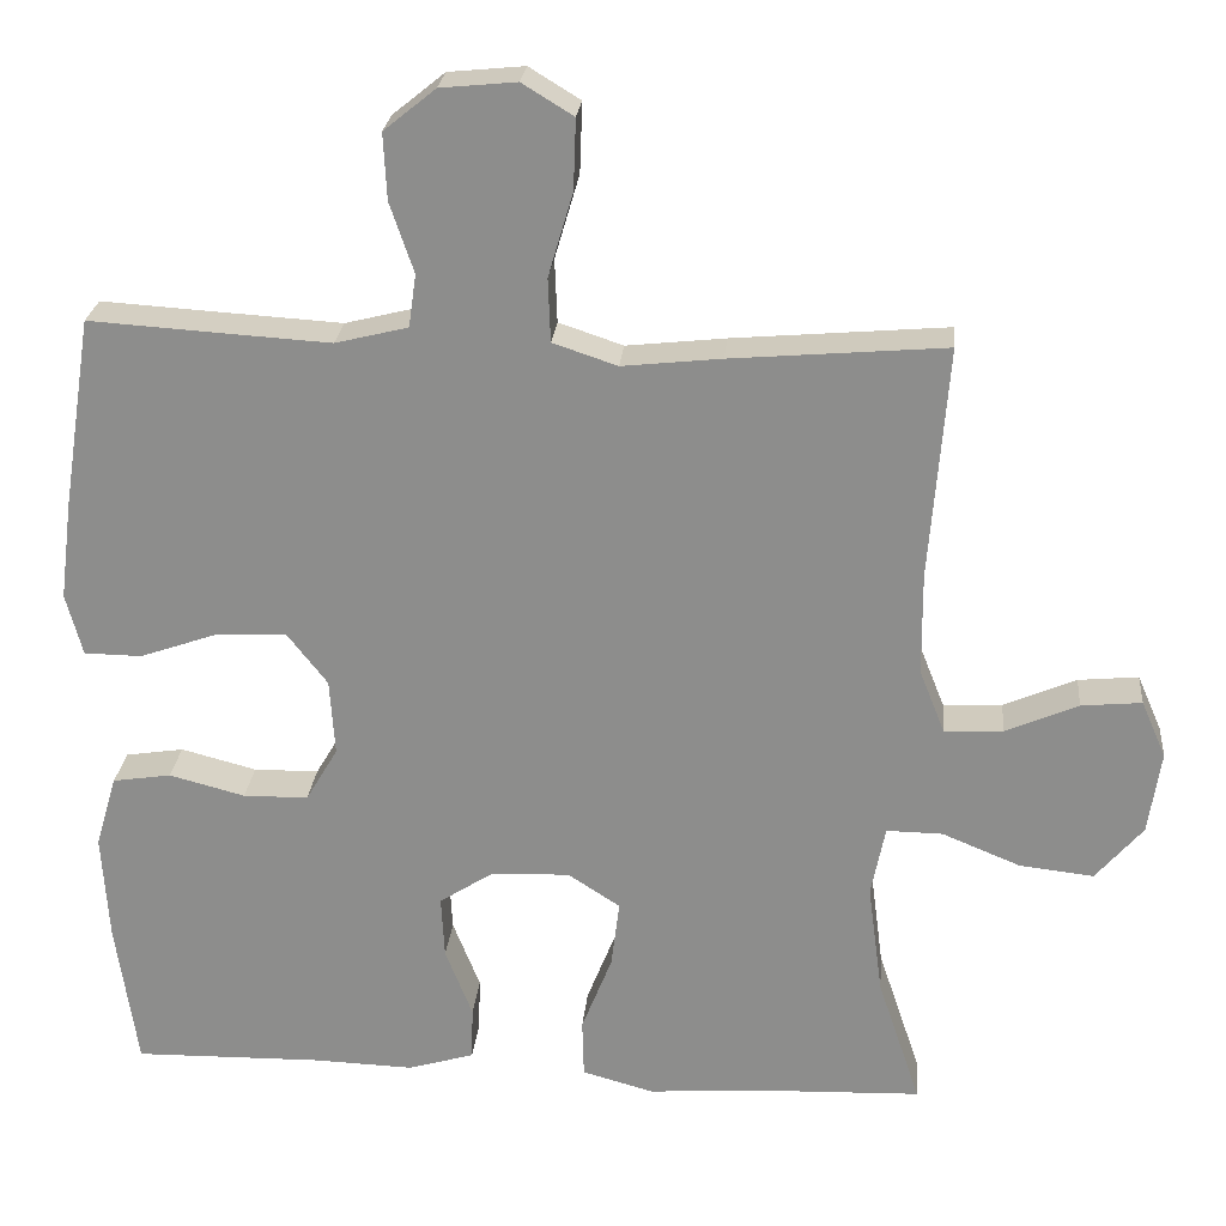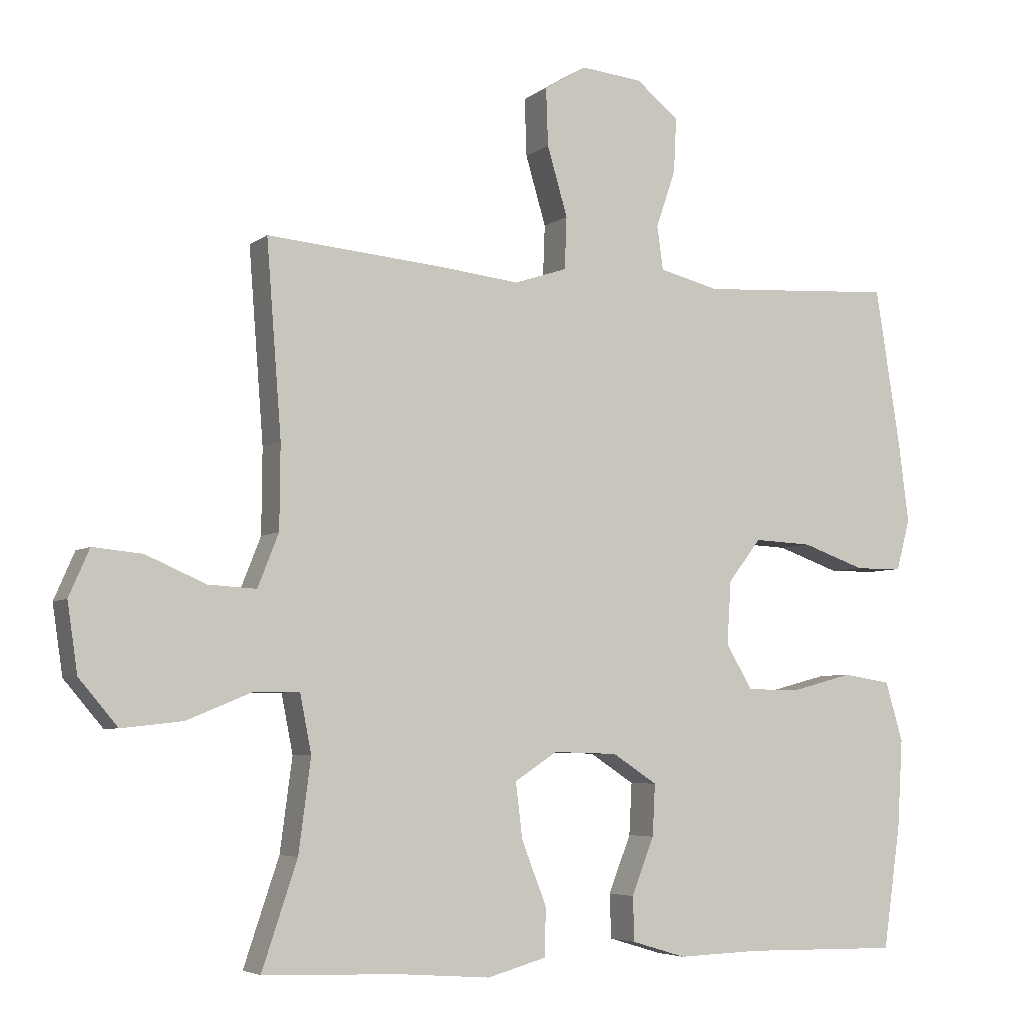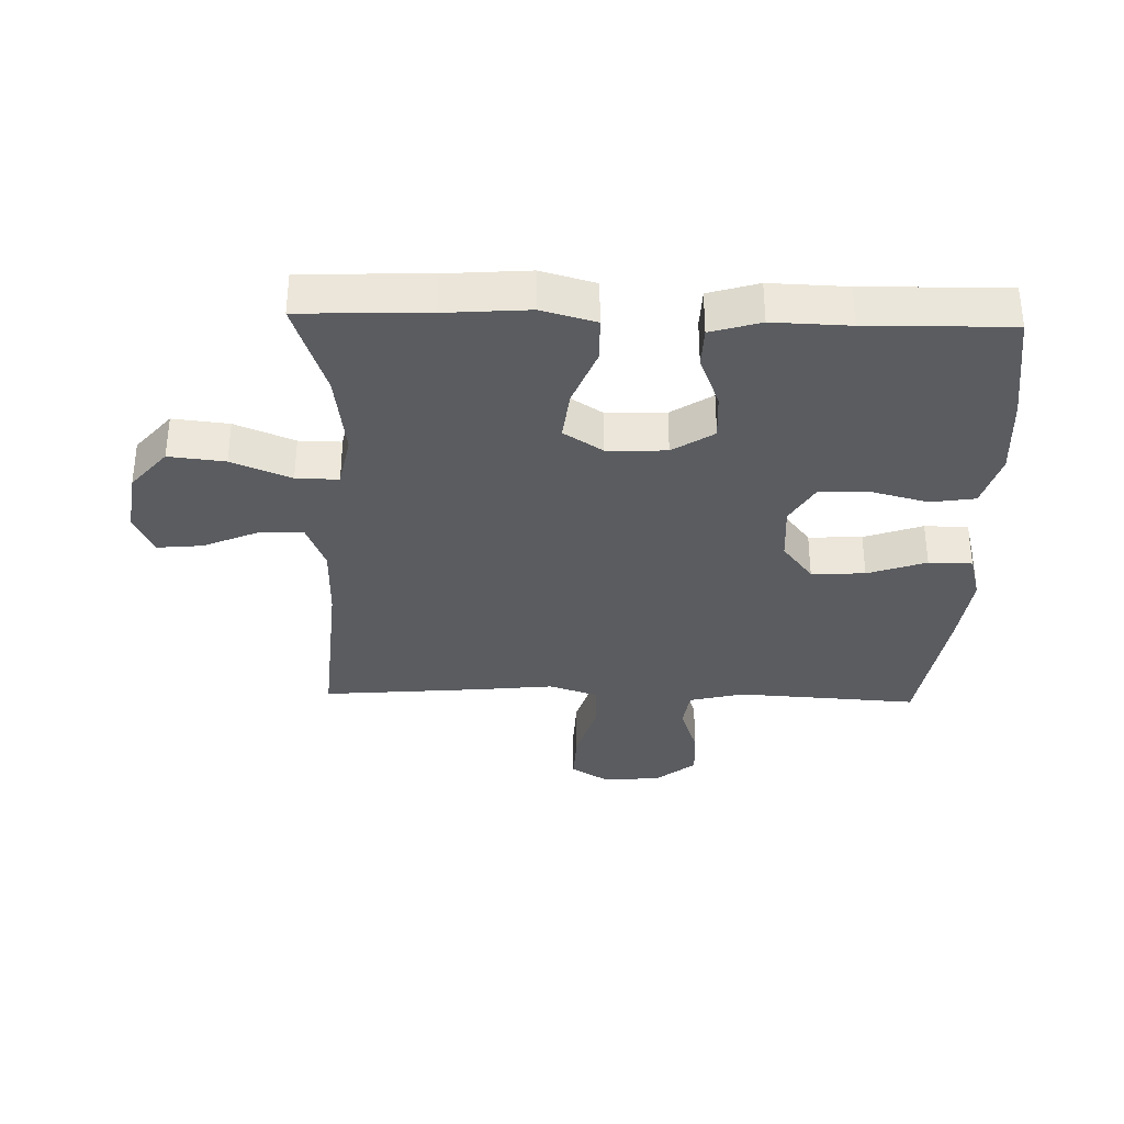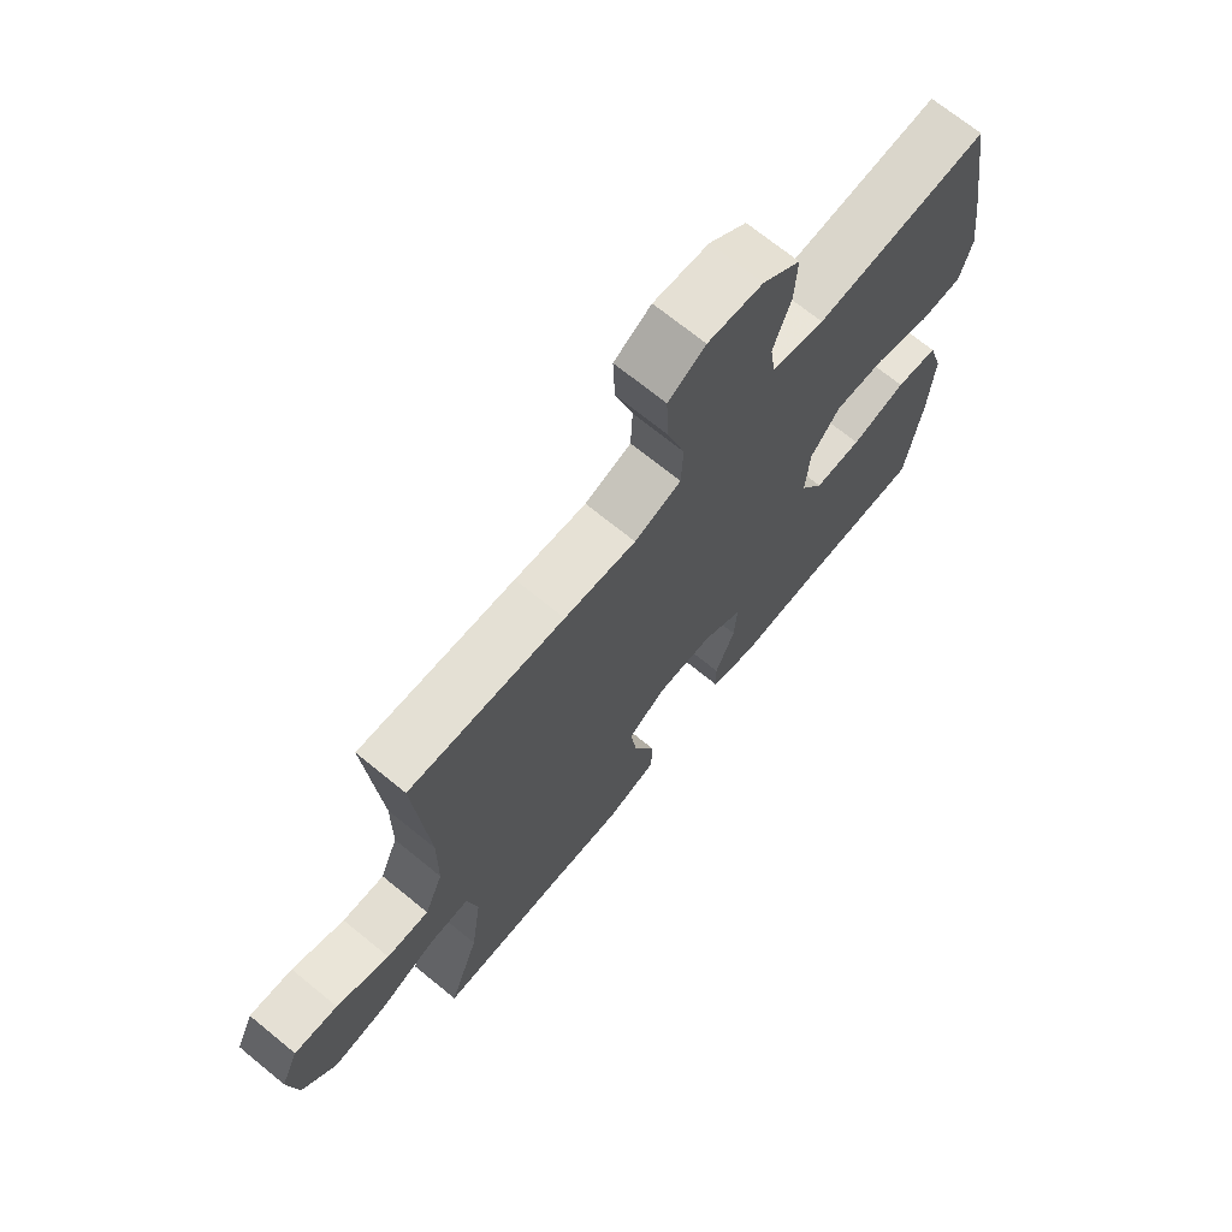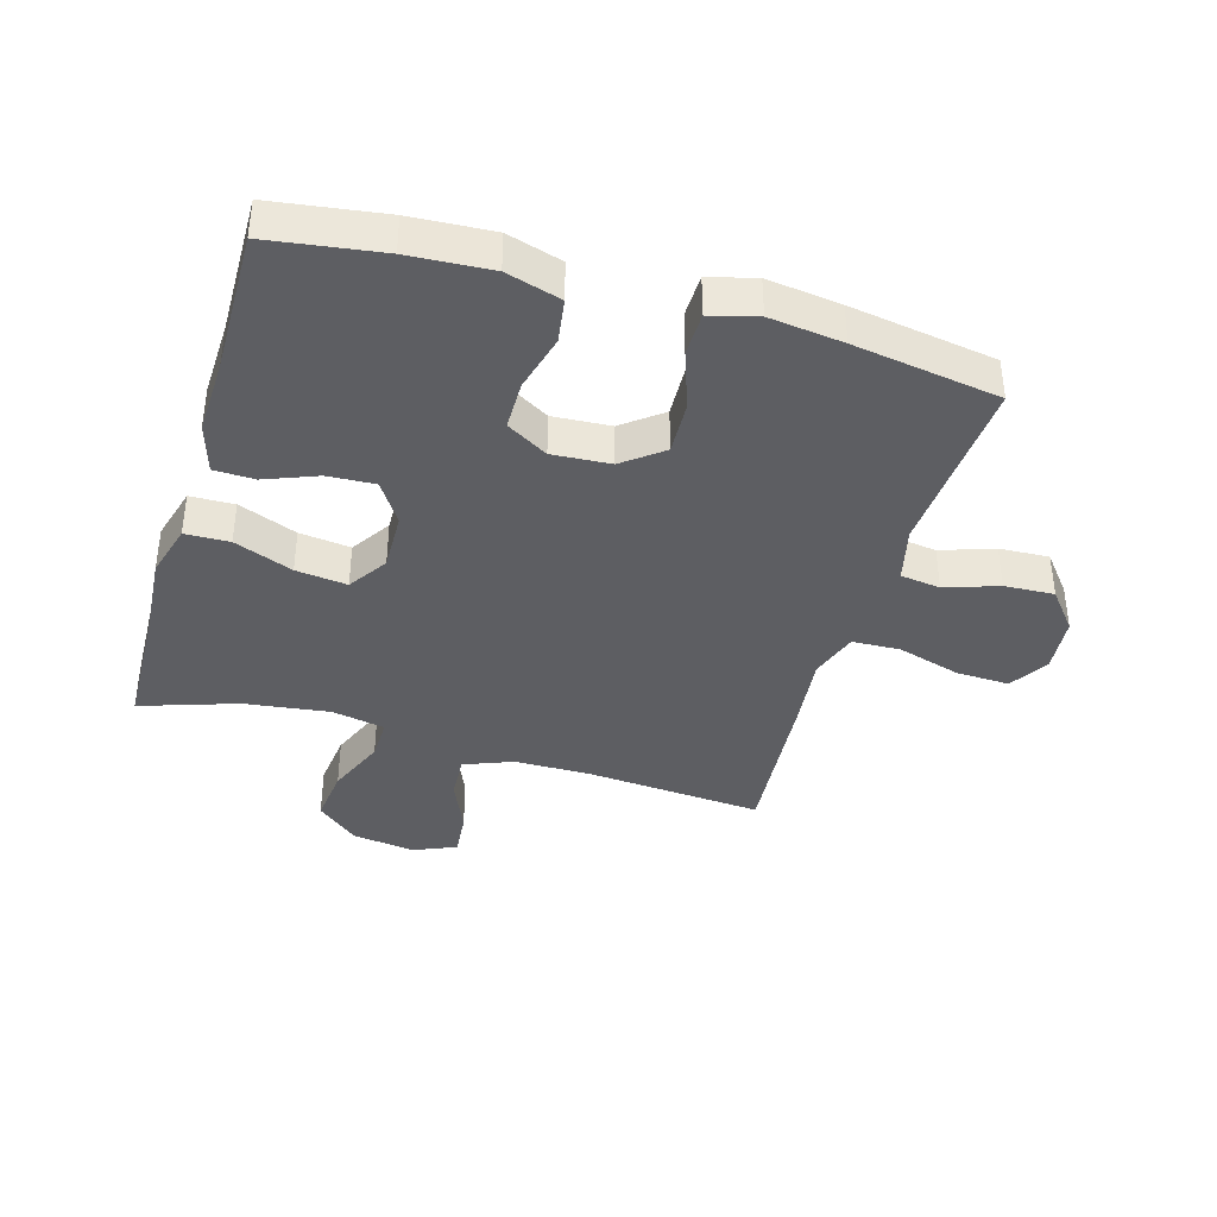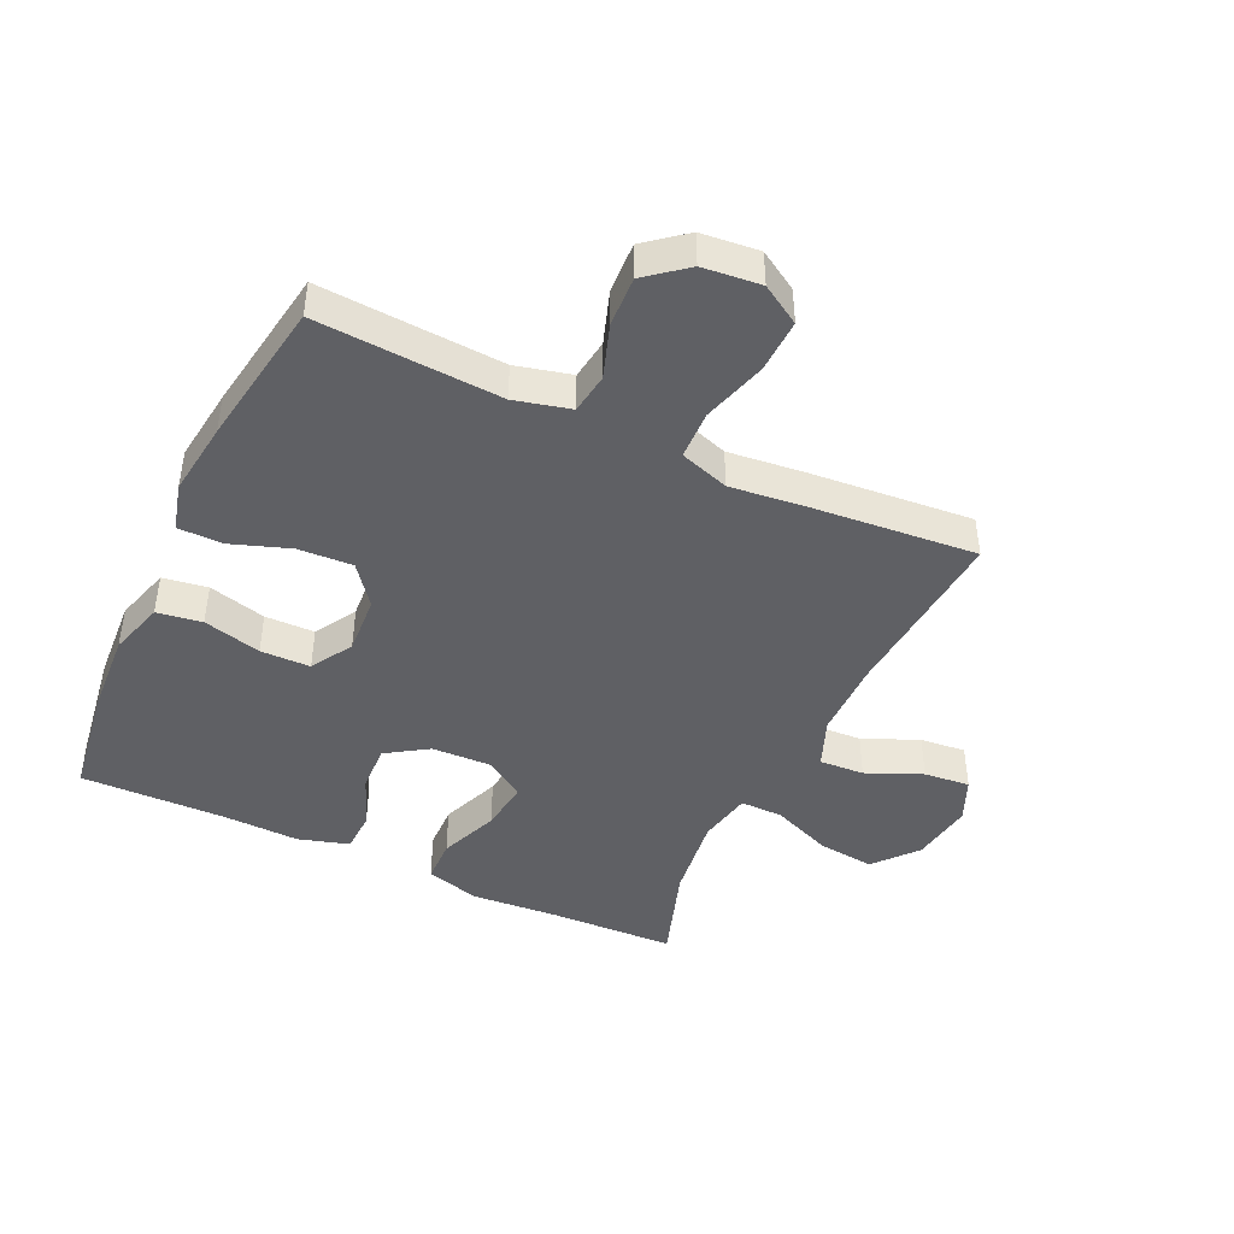
<metadata>
{"format":"obj","ext":"obj","renderer":"f3d","projection":"perspective","resolution":1024,"background":"white","views":[{"elev":24.7,"azim":5.3,"up":"+Z"},{"elev":-5.2,"azim":153.9,"up":"+Z"},{"elev":-34.1,"azim":178.4,"up":"+Y"},{"elev":70.5,"azim":129.2,"up":"+Z"},{"elev":-38.7,"azim":-106.4,"up":"+Y"},{"elev":-44.0,"azim":-25.1,"up":"+Y"}]}
</metadata>
<code>
v -0.5 0.07 0.5
v -0.341 0.07 0.49
v -0.209 0.07 0.482
v -0.121 0.07 0.504
v -0.112 0.07 0.568
v -0.141 0.07 0.653
v -0.145 0.07 0.733
v -0.082 0.07 0.784
v 0.01 0.07 0.793
v 0.072 0.07 0.755
v 0.069 0.07 0.67
v 0.039 0.07 0.568
v 0.042 0.07 0.491
v 0.12 0.07 0.465
v 0.24 0.07 0.478
v 0.5 0.07 0.5
v 0.478 0.07 0.217
v 0.479 0.07 0.093
v 0.51 0.07 0.015
v 0.581 0.07 0.019
v 0.669 0.07 0.057
v 0.742 0.07 0.064
v 0.772 0.07 -0.005
v 0.757 0.07 -0.106
v 0.7 0.07 -0.173
v 0.61 0.07 -0.163
v 0.515 0.07 -0.124
v 0.447 0.07 -0.123
v 0.43 0.07 -0.209
v 0.448 0.07 -0.345
v 0.5 0.07 -0.5
v 0.297 0.07 -0.507
v 0.163 0.07 -0.517
v 0.076 0.07 -0.493
v 0.074 0.07 -0.422
v 0.111 0.07 -0.328
v 0.121 0.07 -0.246
v 0.058 0.07 -0.205
v -0.037 0.07 -0.208
v -0.103 0.07 -0.251
v -0.099 0.07 -0.327
v -0.066 0.07 -0.411
v -0.068 0.07 -0.476
v -0.148 0.07 -0.5
v -0.271 0.07 -0.496
v -0.5 0.07 -0.5
v -0.526 0.07 -0.32
v -0.534 0.07 -0.189
v -0.508 0.07 -0.101
v -0.437 0.07 -0.09
v -0.345 0.07 -0.114
v -0.266 0.07 -0.113
v -0.227 0.07 -0.047
v -0.233 0.07 0.046
v -0.282 0.07 0.109
v -0.368 0.07 0.105
v -0.462 0.07 0.072
v -0.532 0.07 0.073
v -0.552 0.07 0.148
v -0.537 0.07 0.266
v -0.5 0 0.5
v -0.341 0 0.49
v -0.209 0 0.482
v -0.121 0 0.504
v -0.112 0 0.568
v -0.141 0 0.653
v -0.145 0 0.733
v -0.082 0 0.784
v 0.01 0 0.793
v 0.072 0 0.755
v 0.069 0 0.67
v 0.039 0 0.568
v 0.042 0 0.491
v 0.12 0 0.465
v 0.24 0 0.478
v 0.5 0 0.5
v 0.478 0 0.217
v 0.479 0 0.093
v 0.51 0 0.015
v 0.581 0 0.019
v 0.669 0 0.057
v 0.742 0 0.064
v 0.772 0 -0.005
v 0.757 0 -0.106
v 0.7 0 -0.173
v 0.61 0 -0.163
v 0.515 0 -0.124
v 0.447 0 -0.123
v 0.43 0 -0.209
v 0.448 0 -0.345
v 0.5 0 -0.5
v 0.297 0 -0.507
v 0.163 0 -0.517
v 0.076 0 -0.493
v 0.074 0 -0.422
v 0.111 0 -0.328
v 0.121 0 -0.246
v 0.058 0 -0.205
v -0.037 0 -0.208
v -0.103 0 -0.251
v -0.099 0 -0.327
v -0.066 0 -0.411
v -0.068 0 -0.476
v -0.148 0 -0.5
v -0.271 0 -0.496
v -0.5 0 -0.5
v -0.526 0 -0.32
v -0.534 0 -0.189
v -0.508 0 -0.101
v -0.437 0 -0.09
v -0.345 0 -0.114
v -0.266 0 -0.113
v -0.227 0 -0.047
v -0.233 0 0.046
v -0.282 0 0.109
v -0.368 0 0.105
v -0.462 0 0.072
v -0.532 0 0.073
v -0.552 0 0.148
v -0.537 0 0.266
f 59 60 1 2
f 56 57 58 59
f 55 56 59 2
f 54 55 2 3
f 53 54 3 4
f 48 49 50 51
f 48 51 52
f 45 46 47 48
f 45 48 52
f 44 45 52 53
f 41 42 43 44
f 40 41 44 53
f 33 34 35 36
f 32 33 36 37
f 30 31 32 37
f 29 30 37 38
f 24 25 26 27
f 24 27 28
f 23 24 28
f 20 21 22 23
f 19 20 23 28
f 18 19 28
f 17 18 28 29
f 14 15 16 17
f 13 14 17 29
f 9 10 11 12
f 9 12 13
f 8 9 13
f 5 6 7 8
f 5 8 13
f 4 5 13 29
f 39 40 53 4
f 38 39 4
f 4 29 38
f 62 61 120 119
f 119 118 117 116
f 62 119 116 115
f 63 62 115 114
f 64 63 114 113
f 111 110 109 108
f 112 111 108
f 108 107 106 105
f 112 108 105
f 113 112 105 104
f 104 103 102 101
f 113 104 101 100
f 96 95 94 93
f 97 96 93 92
f 97 92 91 90
f 98 97 90 89
f 87 86 85 84
f 88 87 84
f 88 84 83
f 83 82 81 80
f 88 83 80 79
f 88 79 78
f 89 88 78 77
f 77 76 75 74
f 89 77 74 73
f 72 71 70 69
f 73 72 69
f 73 69 68
f 68 67 66 65
f 73 68 65
f 89 73 65 64
f 64 113 100 99
f 64 99 98
f 98 89 64
f 1 61 62 2
f 2 62 63 3
f 3 63 64 4
f 4 64 65 5
f 5 65 66 6
f 6 66 67 7
f 7 67 68 8
f 8 68 69 9
f 9 69 70 10
f 10 70 71 11
f 11 71 72 12
f 12 72 73 13
f 13 73 74 14
f 14 74 75 15
f 15 75 76 16
f 16 76 77 17
f 17 77 78 18
f 18 78 79 19
f 19 79 80 20
f 20 80 81 21
f 21 81 82 22
f 22 82 83 23
f 23 83 84 24
f 24 84 85 25
f 25 85 86 26
f 26 86 87 27
f 27 87 88 28
f 28 88 89 29
f 29 89 90 30
f 30 90 91 31
f 31 91 92 32
f 32 92 93 33
f 33 93 94 34
f 34 94 95 35
f 35 95 96 36
f 36 96 97 37
f 37 97 98 38
f 38 98 99 39
f 39 99 100 40
f 40 100 101 41
f 41 101 102 42
f 42 102 103 43
f 43 103 104 44
f 44 104 105 45
f 45 105 106 46
f 46 106 107 47
f 47 107 108 48
f 48 108 109 49
f 49 109 110 50
f 50 110 111 51
f 51 111 112 52
f 52 112 113 53
f 53 113 114 54
f 54 114 115 55
f 55 115 116 56
f 56 116 117 57
f 57 117 118 58
f 58 118 119 59
f 59 119 120 60
f 60 120 61 1

</code>
